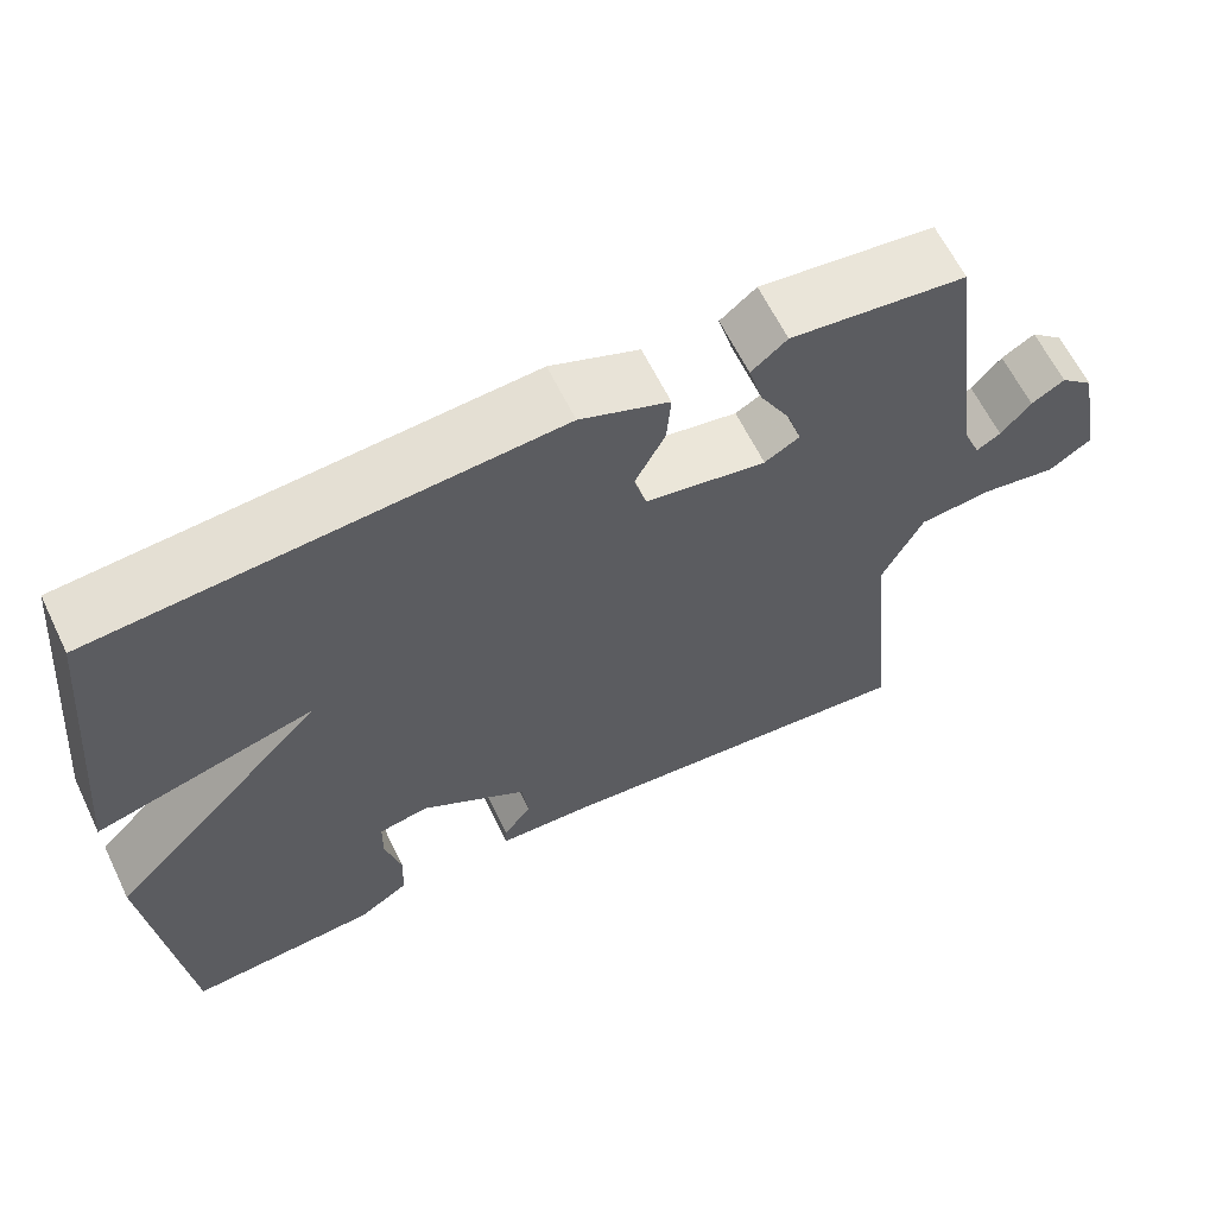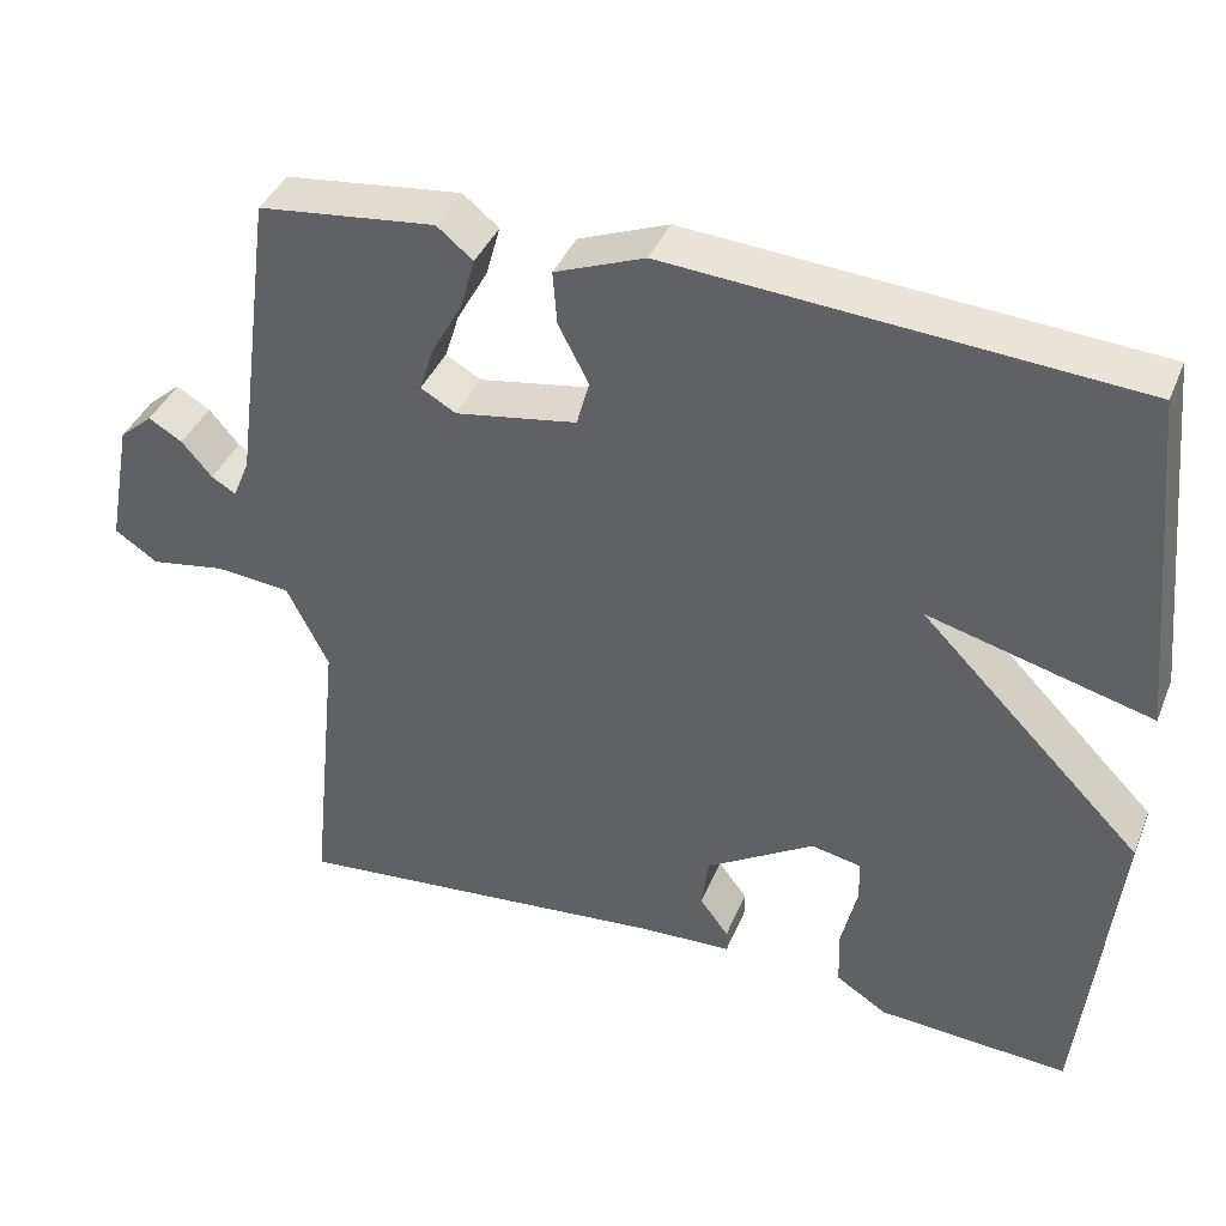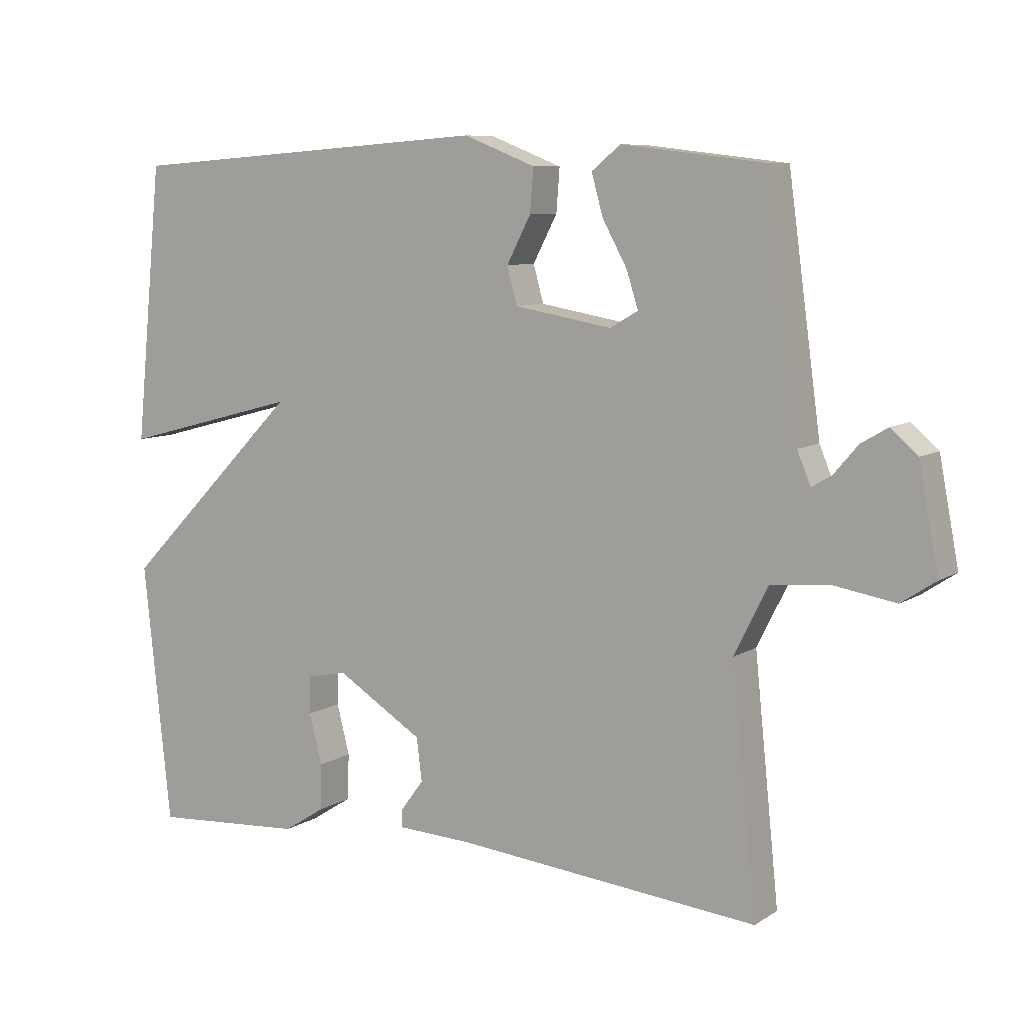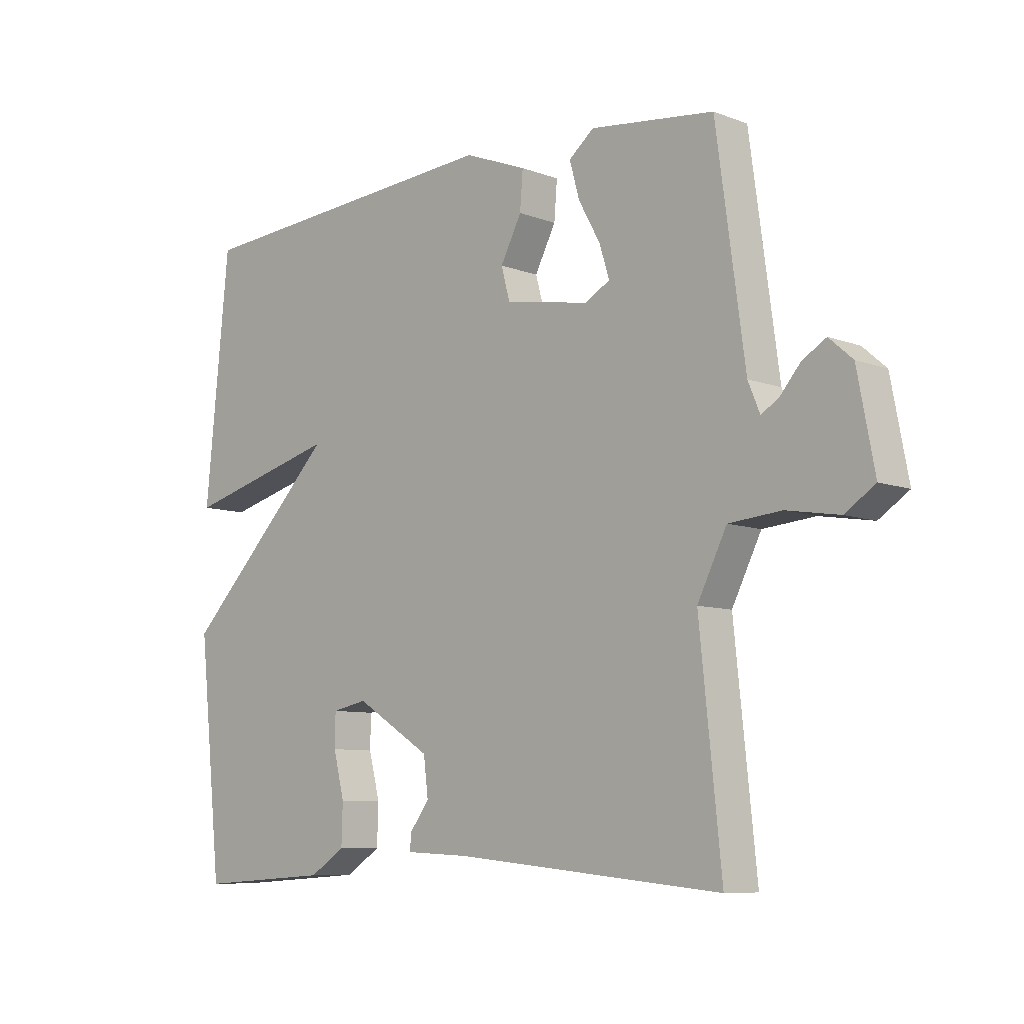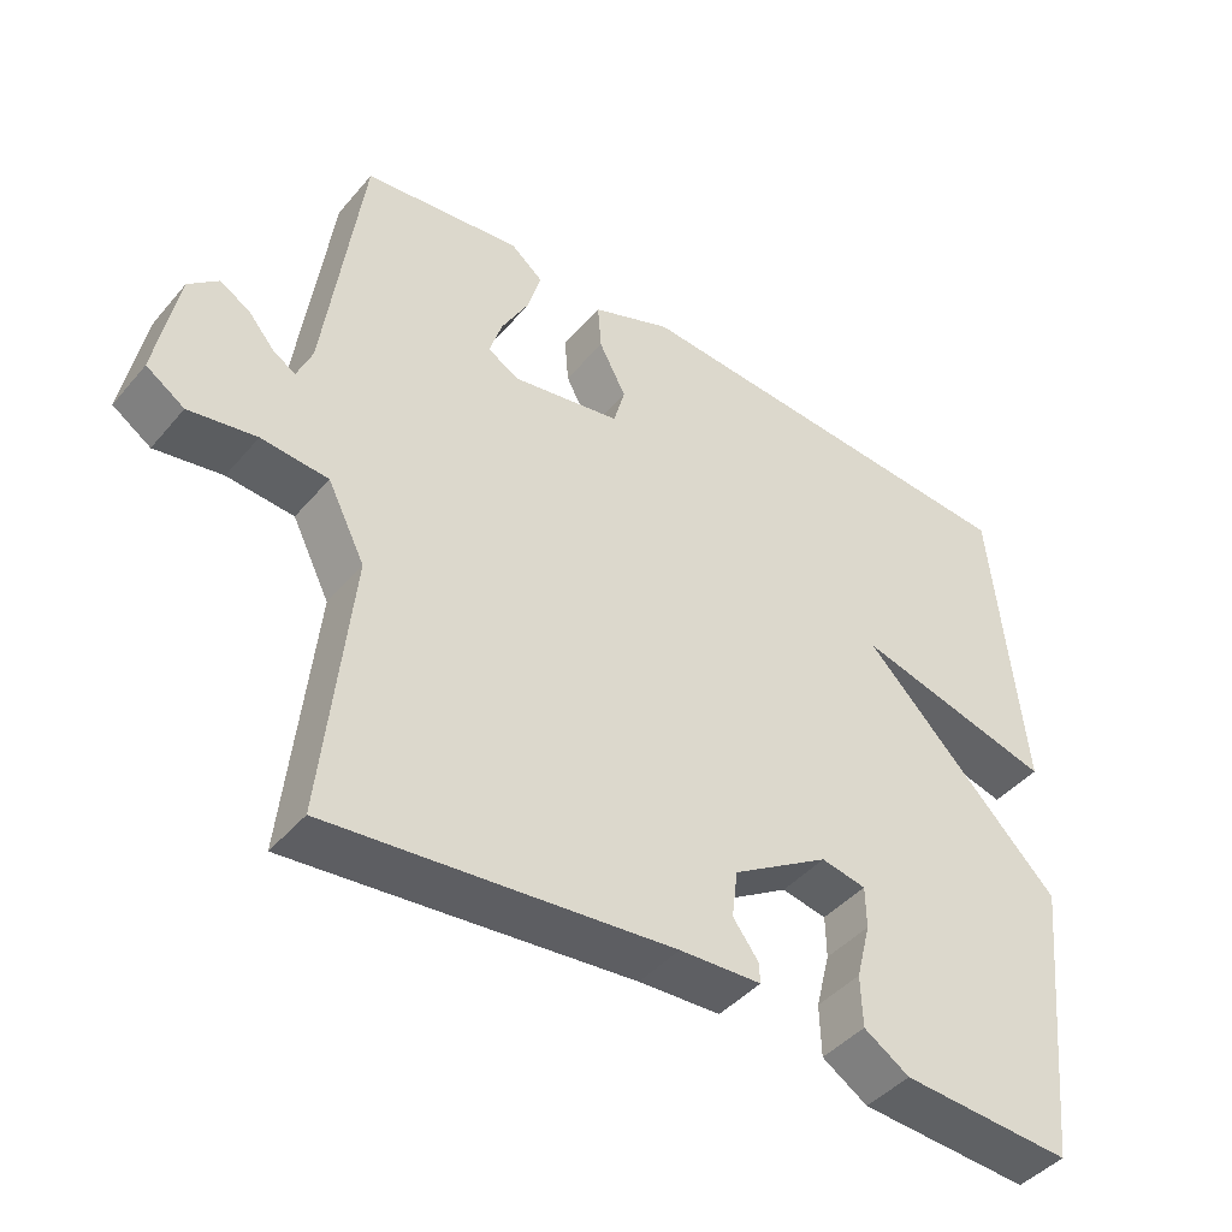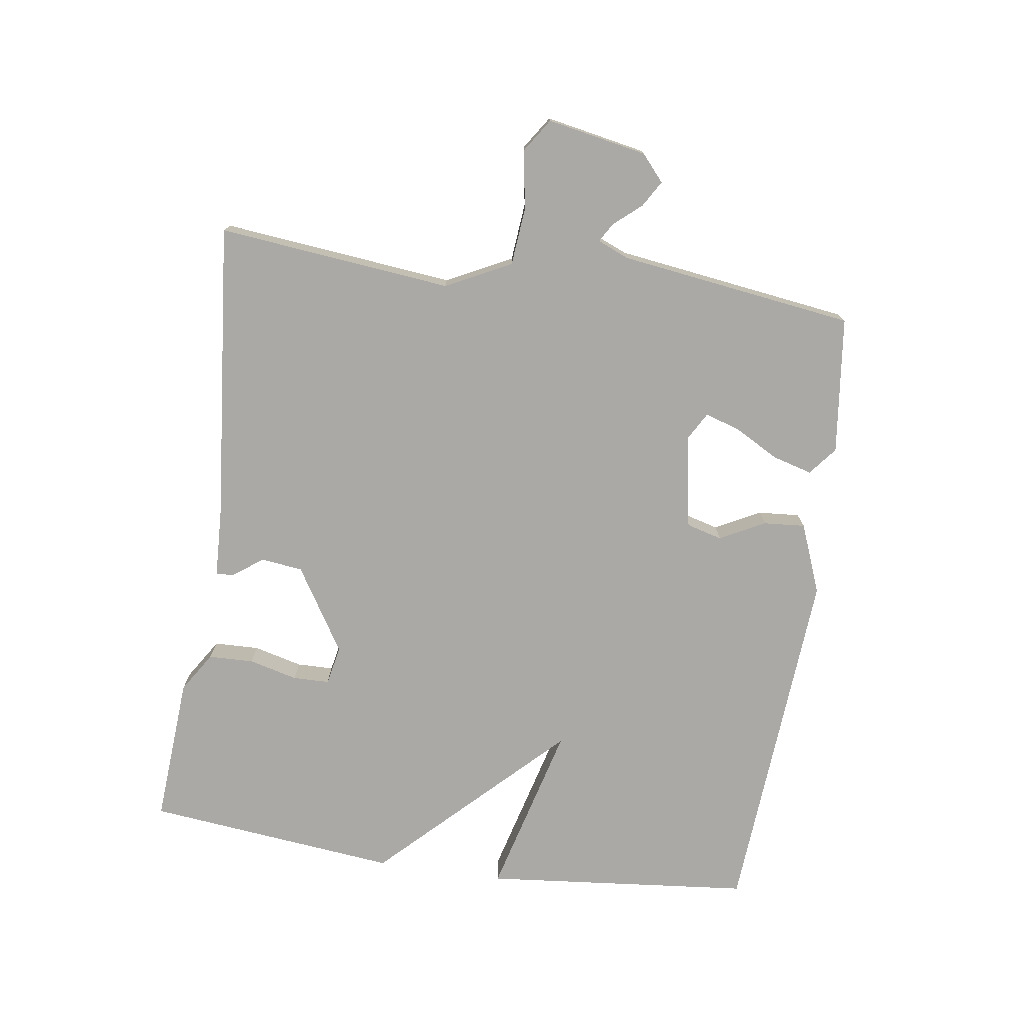
<metadata>
{"format":"obj","ext":"obj","renderer":"f3d","projection":"perspective","resolution":1024,"background":"white","views":[{"elev":63.0,"azim":154.1,"up":"+Z"},{"elev":39.8,"azim":21.1,"up":"+Z"},{"elev":8.2,"azim":-148.5,"up":"+Z"},{"elev":-8.3,"azim":-135.7,"up":"+Z"},{"elev":-43.6,"azim":-37.1,"up":"+Z"},{"elev":-75.6,"azim":-98.3,"up":"+Y"}]}
</metadata>
<code>
v -0.5 0.07 0.5
v -0.289 0.07 0.525
v -0.246 0.07 0.49
v -0.263 0.07 0.429
v -0.3 0.07 0.362
v -0.317 0.07 0.308
v -0.275 0.07 0.284
v -0.13 0.07 0.309
v -0.115 0.07 0.364
v -0.151 0.07 0.433
v -0.156 0.07 0.497
v -0.049 0.07 0.539
v 0.5 0.07 0.5
v 0.541 0.07 0.088
v 0.275 0.07 0.158
v 0.541 0.07 -0.112
v 0.5 0.07 -0.5
v 0.272 0.07 -0.485
v 0.211 0.07 -0.446
v 0.209 0.07 -0.377
v 0.228 0.07 -0.302
v 0.227 0.07 -0.246
v 0.167 0.07 -0.234
v 0.038 0.07 -0.314
v 0.03 0.07 -0.378
v 0.064 0.07 -0.424
v 0.065 0.07 -0.451
v -0.044 0.07 -0.456
v -0.5 0.07 -0.5
v -0.463 0.07 -0.141
v -0.513 0.07 -0.041
v -0.602 0.07 -0.033
v -0.692 0.07 -0.048
v -0.743 0.07 -0.014
v -0.714 0.07 0.139
v -0.674 0.07 0.174
v -0.634 0.07 0.15
v -0.598 0.07 0.108
v -0.569 0.07 0.091
v -0.549 0.07 0.139
v -0.5 0 0.5
v -0.289 0 0.525
v -0.246 0 0.49
v -0.263 0 0.429
v -0.3 0 0.362
v -0.317 0 0.308
v -0.275 0 0.284
v -0.13 0 0.309
v -0.115 0 0.364
v -0.151 0 0.433
v -0.156 0 0.497
v -0.049 0 0.539
v 0.5 0 0.5
v 0.541 0 0.088
v 0.275 0 0.158
v 0.541 0 -0.112
v 0.5 0 -0.5
v 0.272 0 -0.485
v 0.211 0 -0.446
v 0.209 0 -0.377
v 0.228 0 -0.302
v 0.227 0 -0.246
v 0.167 0 -0.234
v 0.038 0 -0.314
v 0.03 0 -0.378
v 0.064 0 -0.424
v 0.065 0 -0.451
v -0.044 0 -0.456
v -0.5 0 -0.5
v -0.463 0 -0.141
v -0.513 0 -0.041
v -0.602 0 -0.033
v -0.692 0 -0.048
v -0.743 0 -0.014
v -0.714 0 0.139
v -0.674 0 0.174
v -0.634 0 0.15
v -0.598 0 0.108
v -0.569 0 0.091
v -0.549 0 0.139
f 36 37 38
f 35 36 38
f 34 35 38
f 33 34 38
f 32 33 38
f 31 32 38 39
f 30 31 39 40
f 28 29 30
f 28 30 40
f 27 28 40
f 26 27 40
f 25 26 40
f 19 20 21
f 18 19 21
f 17 18 21
f 16 17 21
f 15 16 21 22
f 13 14 15
f 12 13 15
f 11 12 15
f 10 11 15
f 9 10 15
f 15 22 23
f 9 15 23
f 8 9 23
f 3 4 5
f 2 3 5
f 1 2 5
f 40 1 5
f 40 5 6
f 40 6 7
f 25 40 7
f 24 25 7
f 7 8 23 24
f 78 77 76
f 78 76 75
f 78 75 74
f 78 74 73
f 78 73 72
f 79 78 72 71
f 80 79 71 70
f 70 69 68
f 80 70 68
f 80 68 67
f 80 67 66
f 80 66 65
f 61 60 59
f 61 59 58
f 61 58 57
f 61 57 56
f 62 61 56 55
f 55 54 53
f 55 53 52
f 55 52 51
f 55 51 50
f 55 50 49
f 63 62 55
f 63 55 49
f 63 49 48
f 45 44 43
f 45 43 42
f 45 42 41
f 45 41 80
f 46 45 80
f 47 46 80
f 47 80 65
f 47 65 64
f 64 63 48 47
f 1 41 42 2
f 2 42 43 3
f 3 43 44 4
f 4 44 45 5
f 5 45 46 6
f 6 46 47 7
f 7 47 48 8
f 8 48 49 9
f 9 49 50 10
f 10 50 51 11
f 11 51 52 12
f 12 52 53 13
f 13 53 54 14
f 14 54 55 15
f 15 55 56 16
f 16 56 57 17
f 17 57 58 18
f 18 58 59 19
f 19 59 60 20
f 20 60 61 21
f 21 61 62 22
f 22 62 63 23
f 23 63 64 24
f 24 64 65 25
f 25 65 66 26
f 26 66 67 27
f 27 67 68 28
f 28 68 69 29
f 29 69 70 30
f 30 70 71 31
f 31 71 72 32
f 32 72 73 33
f 33 73 74 34
f 34 74 75 35
f 35 75 76 36
f 36 76 77 37
f 37 77 78 38
f 38 78 79 39
f 39 79 80 40
f 40 80 41 1

</code>
